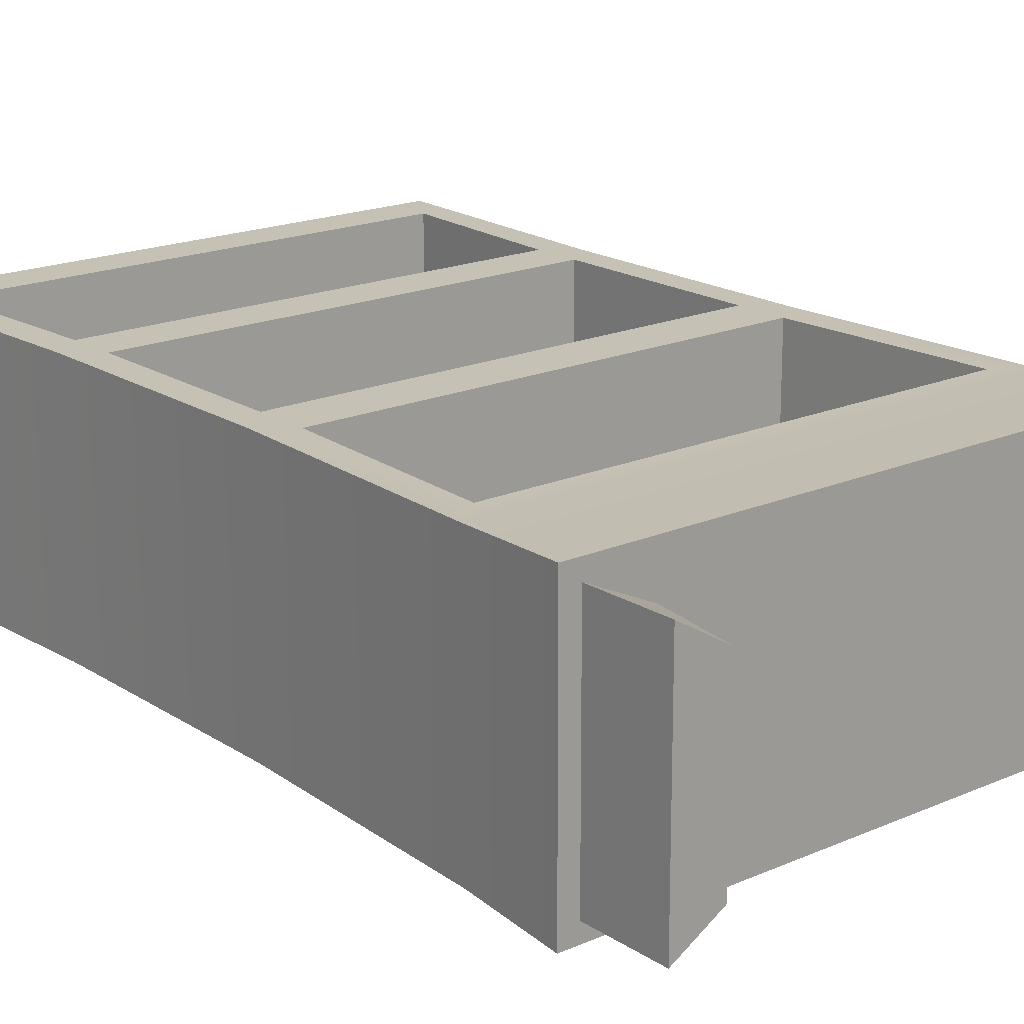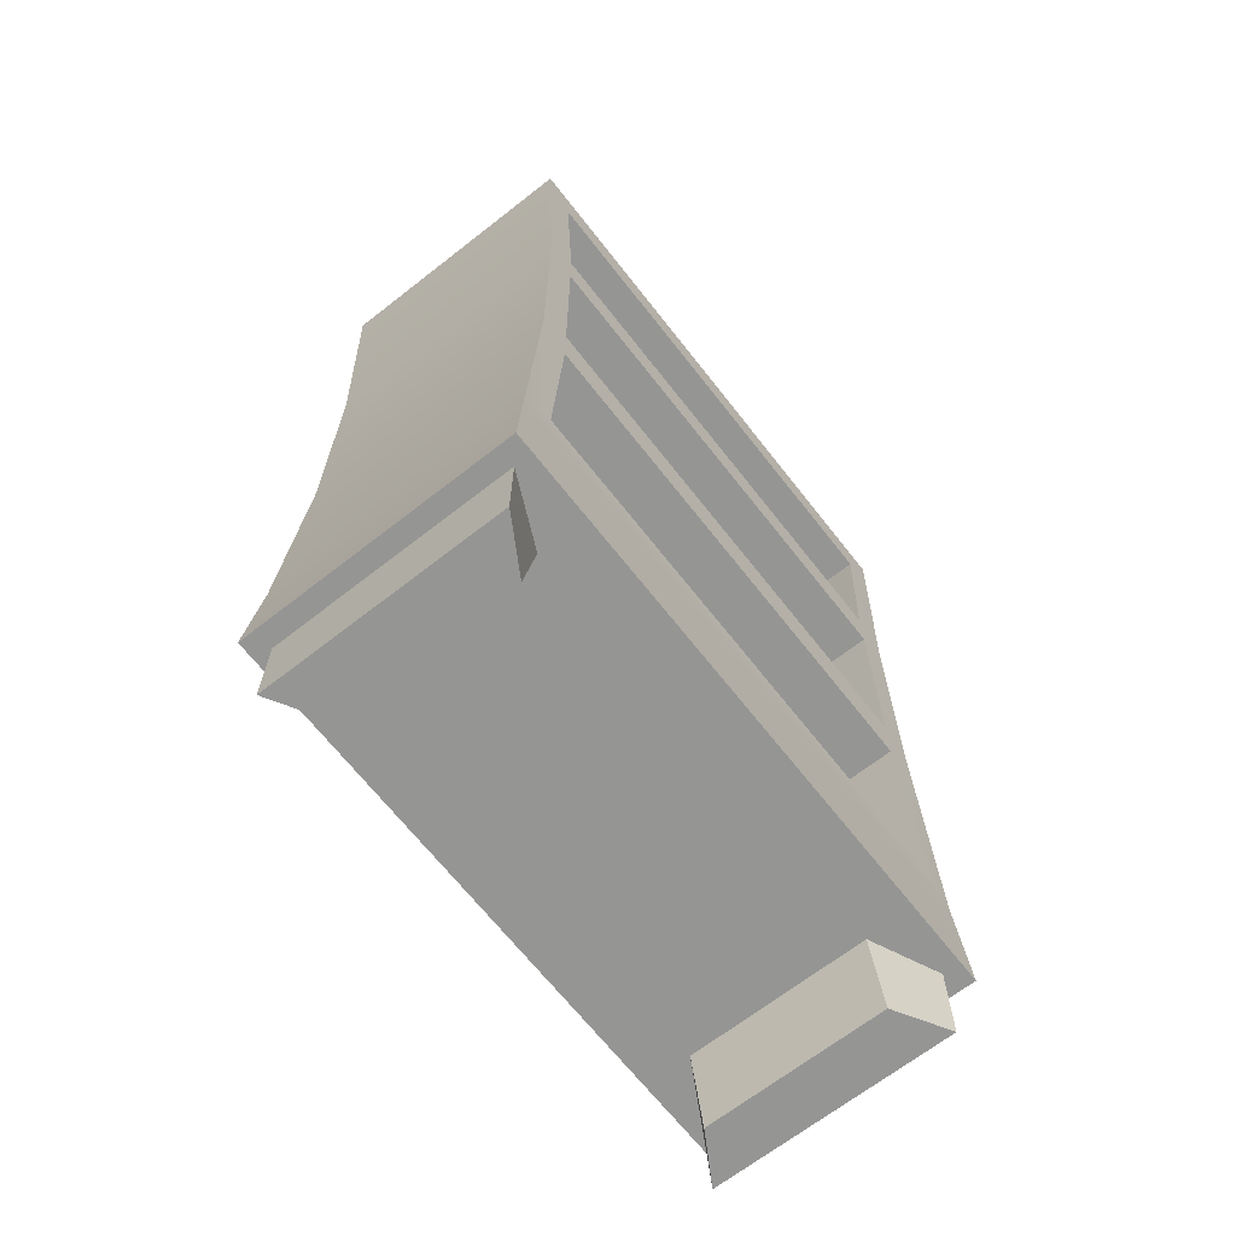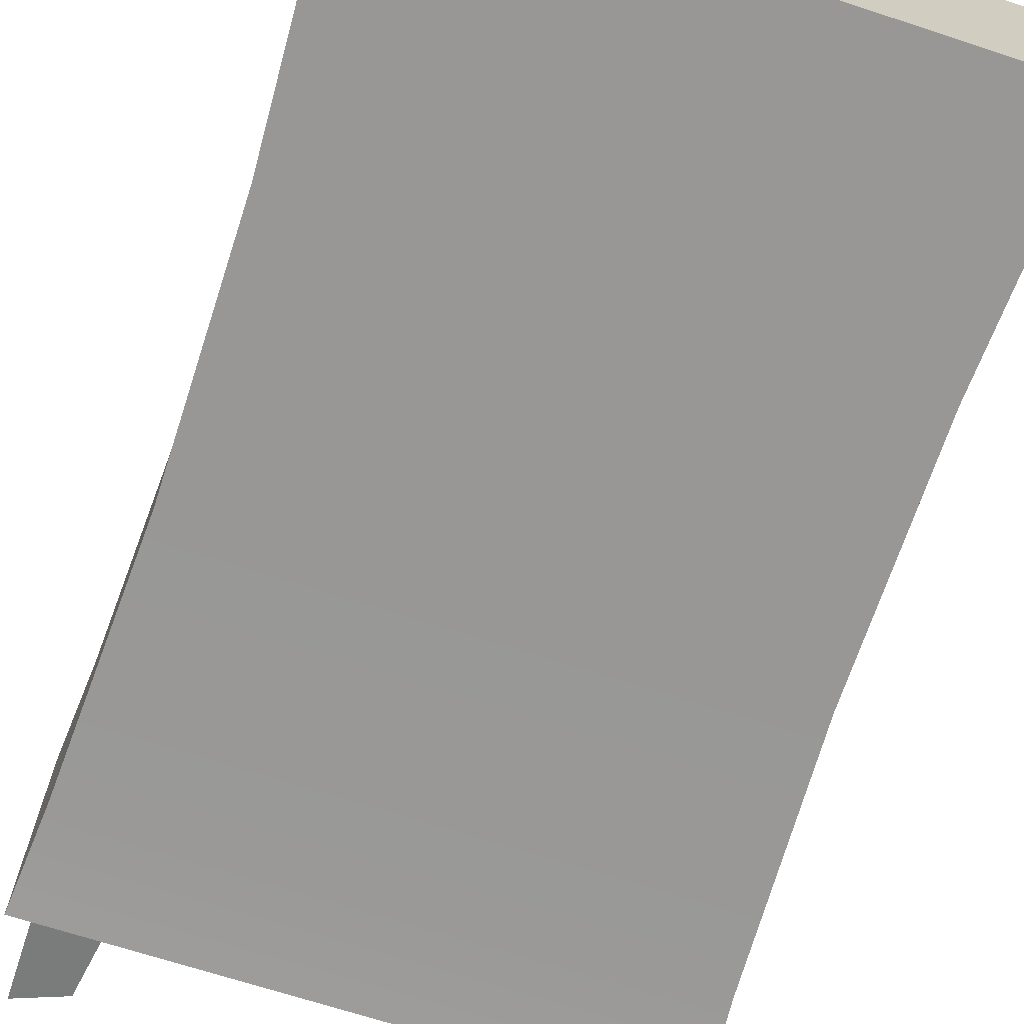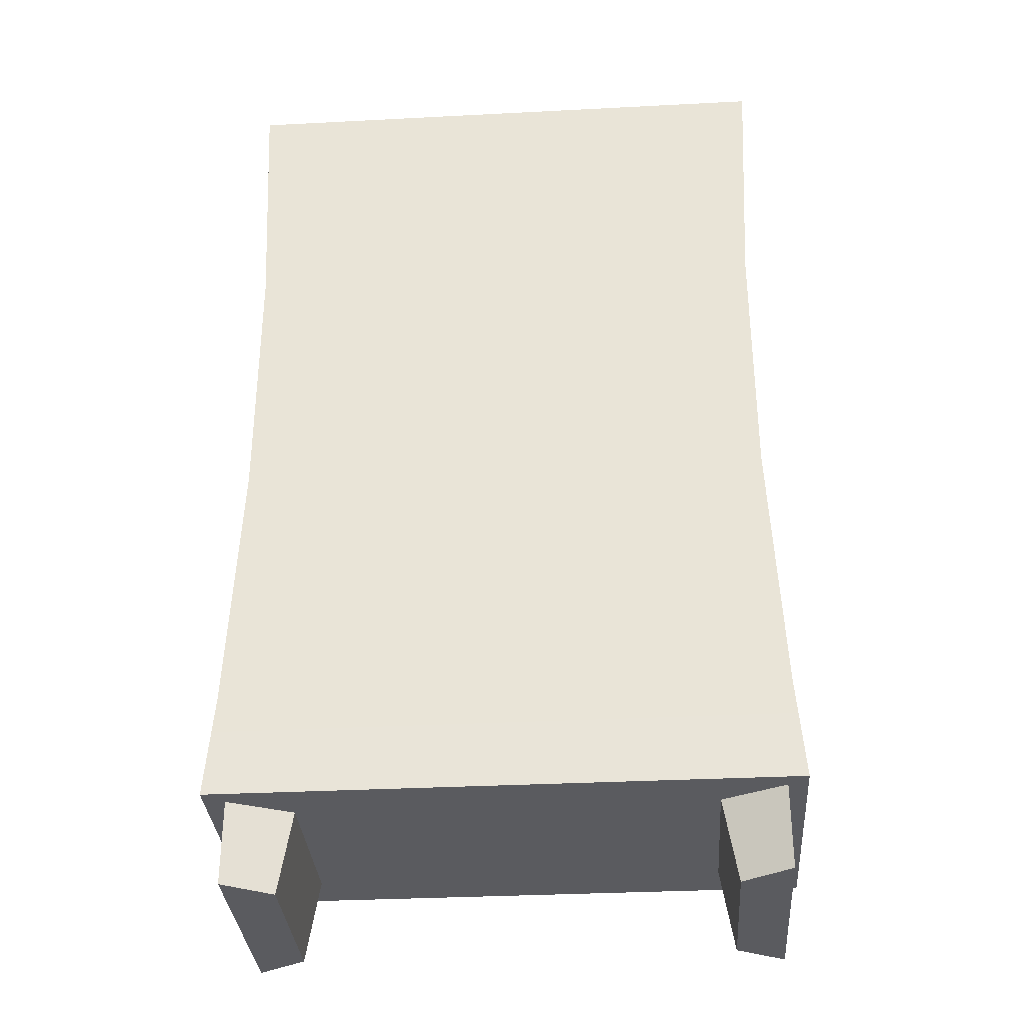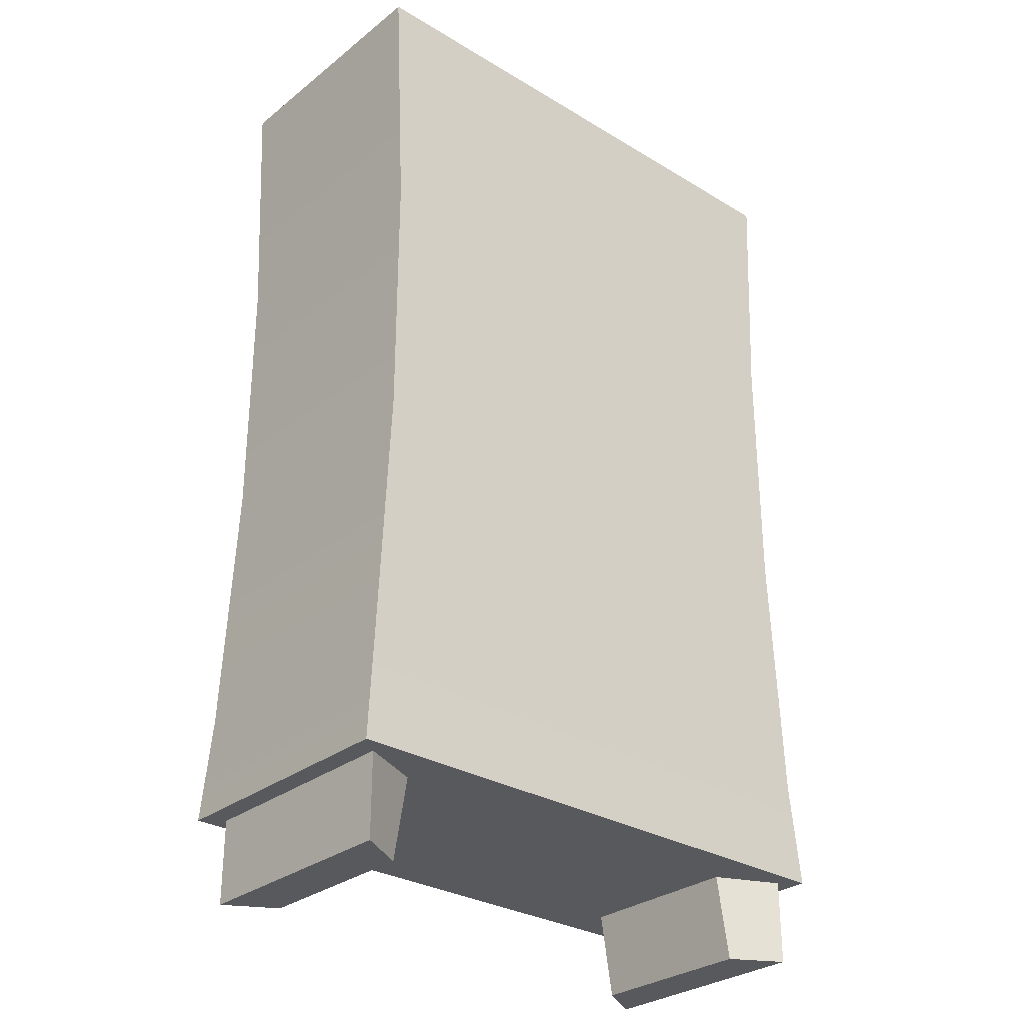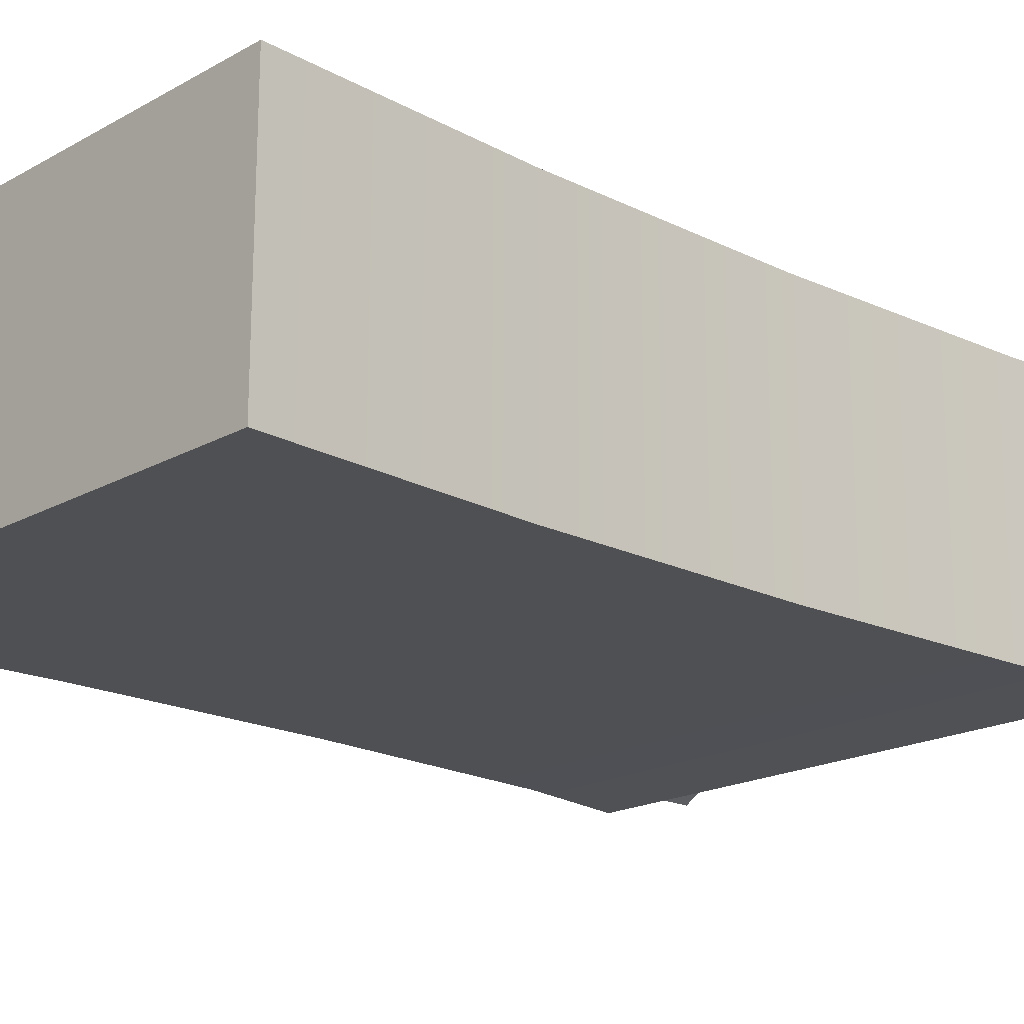
<metadata>
{"format":"obj","ext":"obj","renderer":"f3d","projection":"perspective","resolution":1024,"background":"white","views":[{"elev":18.6,"azim":-39.4,"up":"+Z"},{"elev":-67.4,"azim":-52.1,"up":"+Y"},{"elev":-68.3,"azim":161.9,"up":"+Z"},{"elev":-33.4,"azim":-176.1,"up":"+Y"},{"elev":-29.7,"azim":138.5,"up":"+Y"},{"elev":-19.0,"azim":-133.3,"up":"+Z"}]}
</metadata>
<code>
g default
v -7.64 2.234 -3.549
v 7.661 2.234 -3.504
v -7.661 2.234 3.504
v 7.64 2.234 3.549
v -7.451 5.031 3.408
v 7.431 5.031 3.452
v -7.129 11.93 3.409
v 7.108 11.93 3.451
v -7.129 18.84 3.409
v 7.108 18.84 3.451
v -7.451 25.49 3.408
v 7.431 25.49 3.452
v -7.431 25.49 -3.452
v 7.451 25.49 -3.408
v -7.108 18.84 -3.451
v 7.129 18.84 -3.409
v -7.108 11.93 -3.451
v 7.129 11.93 -3.409
v -7.431 5.031 -3.452
v 7.451 5.031 -3.408
v -6.625 5.721 3.41
v 6.605 5.721 3.449
v 6.318 11.24 3.448
v -6.338 11.24 3.411
v -6.338 12.62 3.411
v 6.318 12.62 3.448
v 6.318 18.15 3.448
v -6.338 18.15 3.411
v -6.338 19.44 3.411
v 6.318 19.44 3.448
v 6.605 24.27 3.449
v -6.625 24.27 3.41
v -6.607 5.721 -2.531
v 6.622 5.721 -2.491
v 6.335 11.24 -2.492
v -6.32 11.24 -2.53
v -6.32 12.62 -2.53
v 6.335 12.62 -2.492
v 6.335 18.15 -2.492
v -6.32 18.15 -2.53
v -6.32 19.44 -2.53
v 6.335 19.44 -2.492
v 6.622 24.27 -2.491
v -6.607 24.27 -2.531
v -5.332 2.234 -2.661
v 5.298 2.234 -2.629
v 5.282 2.234 2.66
v -5.348 2.234 2.629
v 7.102 2.234 -3.051
v 7.083 2.234 3.093
v 5.42 2.234 2.32
v 5.433 2.234 -2.288
v -7.134 2.234 -3.093
v -7.152 2.234 3.051
v -5.47 2.234 -2.32
v -5.483 2.234 2.288
v 7.102 -0 -3.051
v 7.083 -0 3.093
v 5.785 -0 2.321
v 5.798 -0 -2.287
v -7.134 -0 -3.093
v -7.152 -0 3.051
v -5.835 -0 -2.321
v -5.849 -0 2.287
g pCube1 malhas
f 45 46 47 48
f 3 4 6 5
f 33 34 35 36
f 37 38 39 40
f 41 42 43 44
f 11 12 14 13
f 13 14 16 15
f 15 16 18 17
f 17 18 20 19
f 19 20 2 1
f 16 14 12 10
f 18 16 10 8
f 20 18 8 6
f 2 20 6 4
f 13 15 9 11
f 15 17 7 9
f 17 19 5 7
f 19 1 3 5
f 5 6 22 21
f 6 8 23 22
f 8 7 24 23
f 7 5 21 24
f 7 8 26 25
f 8 10 27 26
f 10 9 28 27
f 9 7 25 28
f 9 10 30 29
f 10 12 31 30
f 12 11 32 31
f 11 9 29 32
f 21 22 34 33
f 22 23 35 34
f 23 24 36 35
f 24 21 33 36
f 25 26 38 37
f 26 27 39 38
f 27 28 40 39
f 28 25 37 40
f 29 30 42 41
f 30 31 43 42
f 31 32 44 43
f 32 29 41 44
f 1 2 46 45
f 57 58 59 60
f 4 3 48 47
f 62 61 63 64
f 2 4 50 49
f 4 47 51 50
f 47 46 52 51
f 46 2 49 52
f 3 1 53 54
f 1 45 55 53
f 45 48 56 55
f 48 3 54 56
f 49 50 58 57
f 50 51 59 58
f 51 52 60 59
f 52 49 57 60
f 54 53 61 62
f 53 55 63 61
f 55 56 64 63
f 56 54 62 64

</code>
